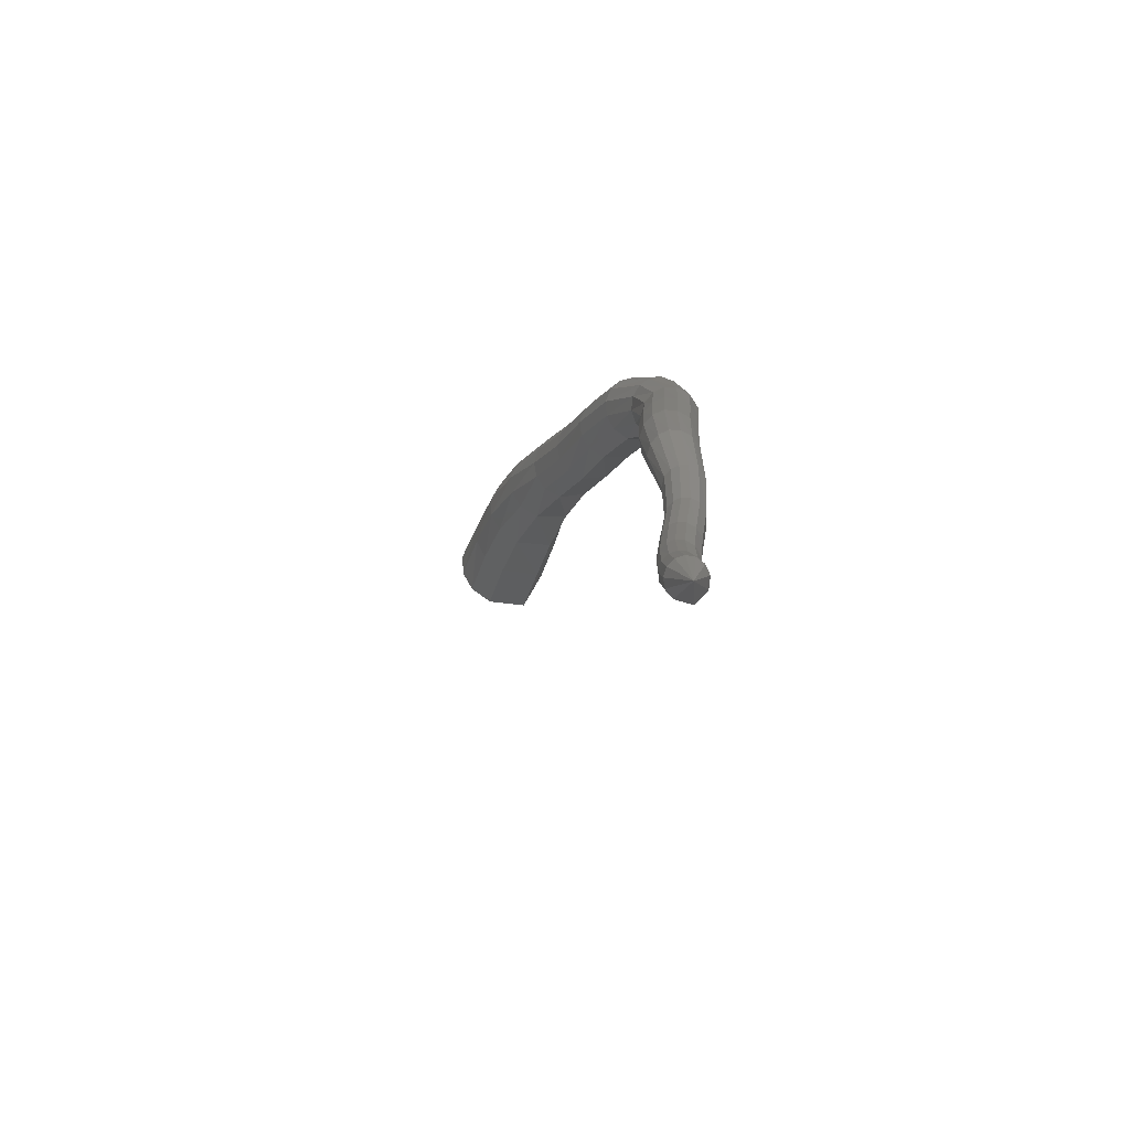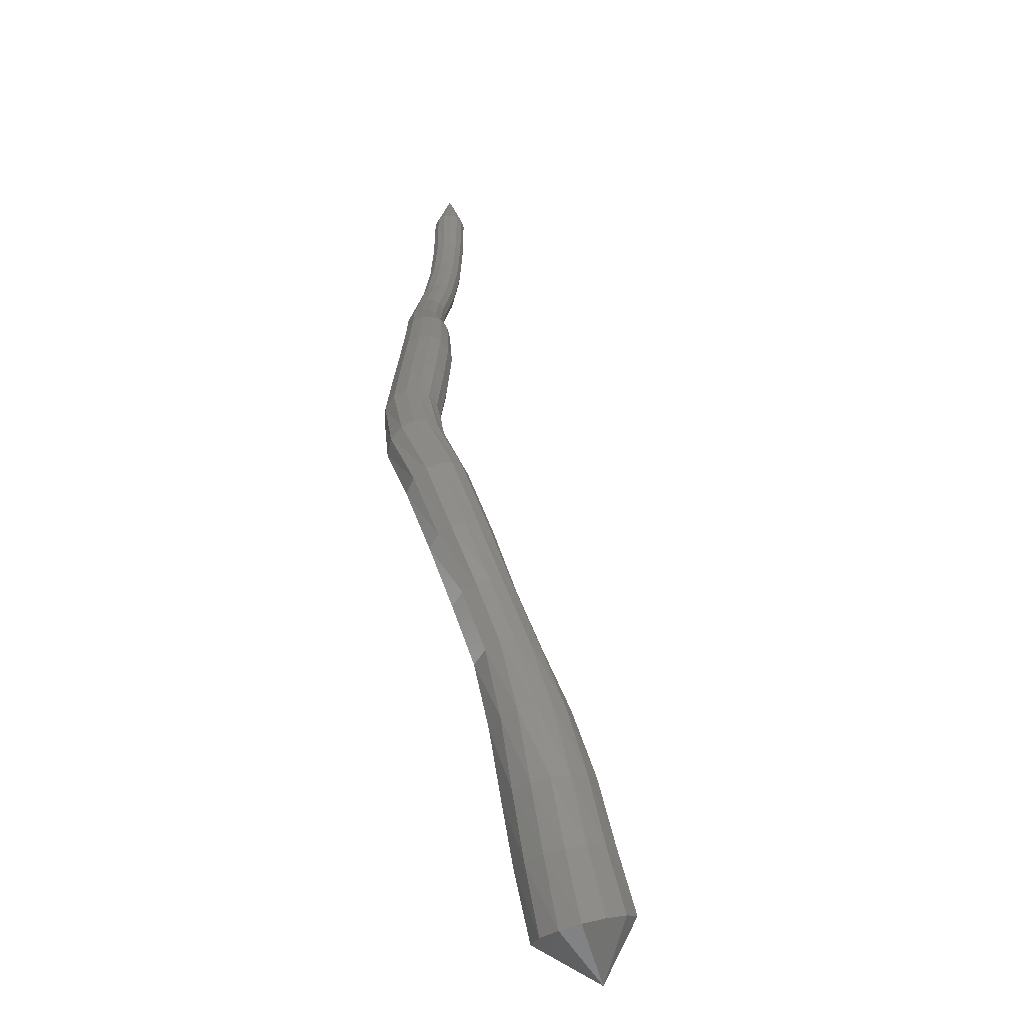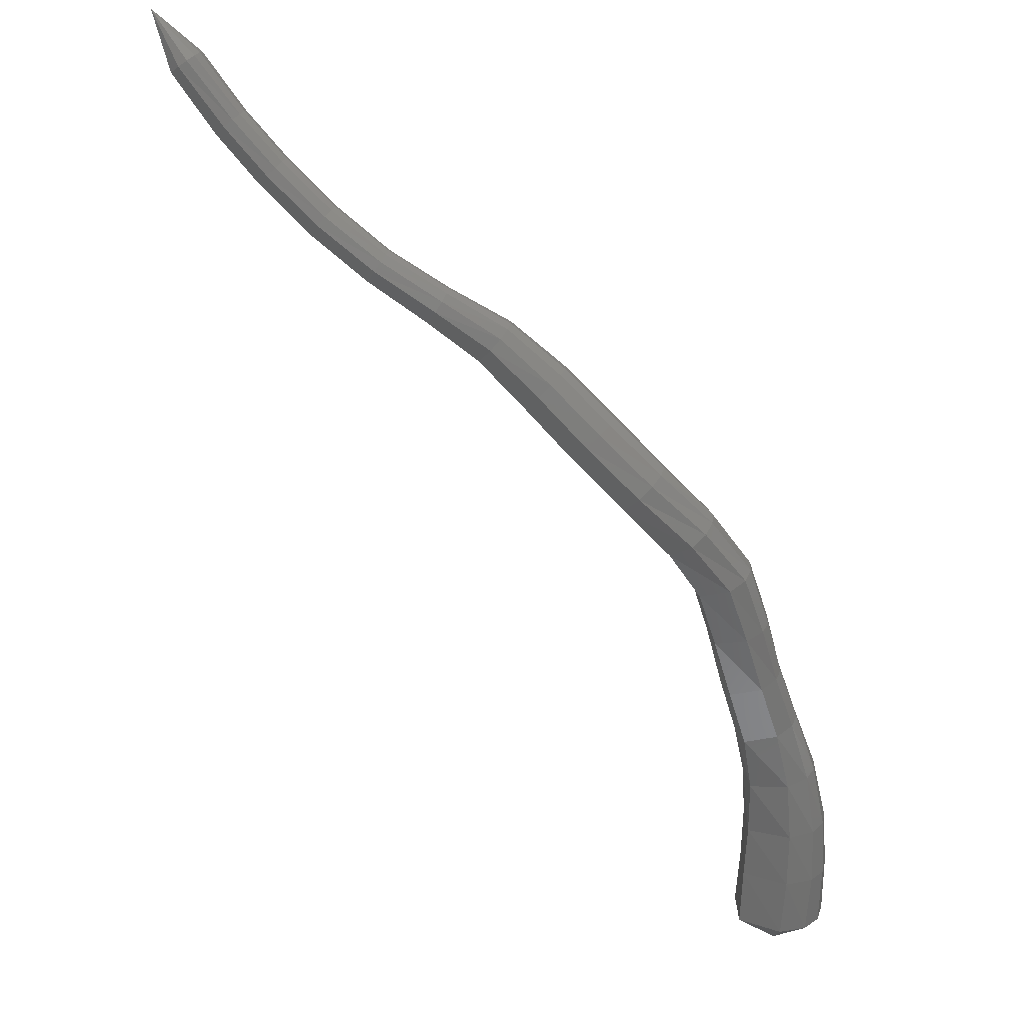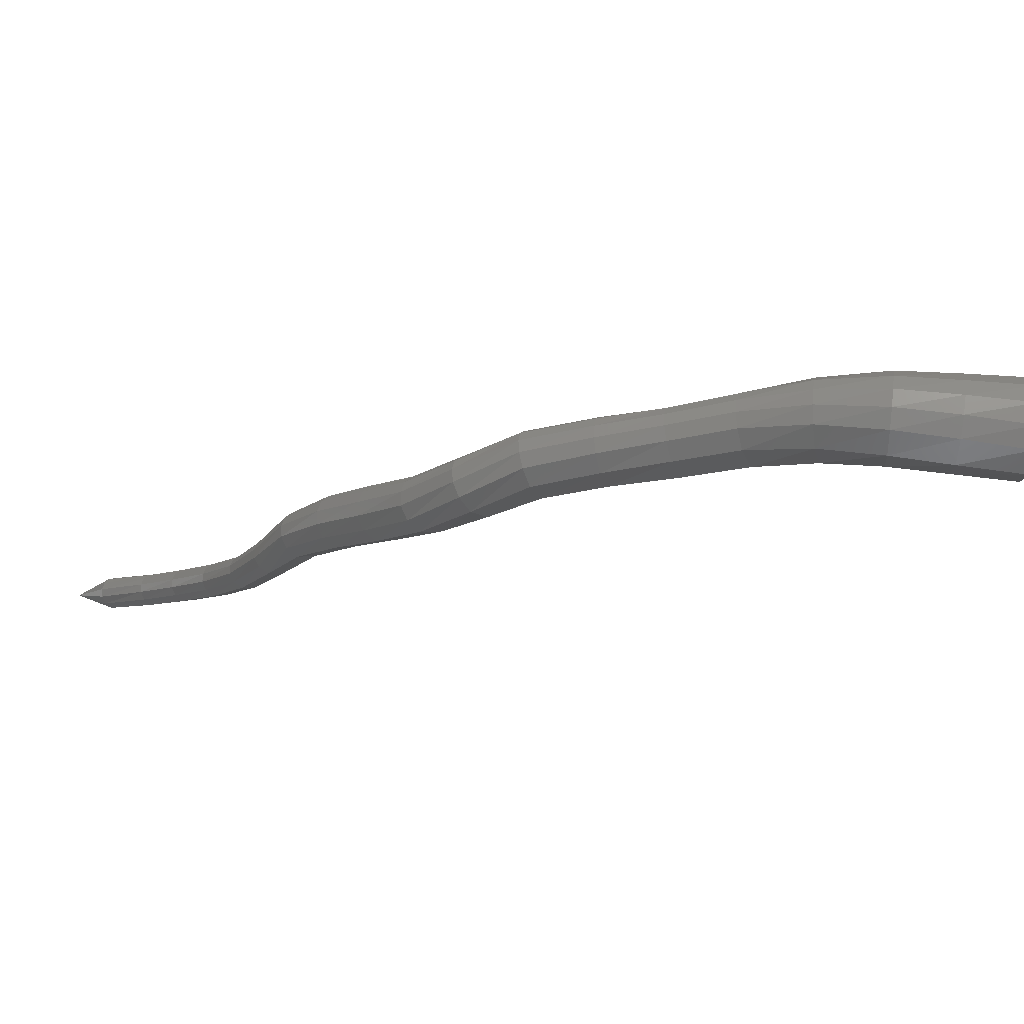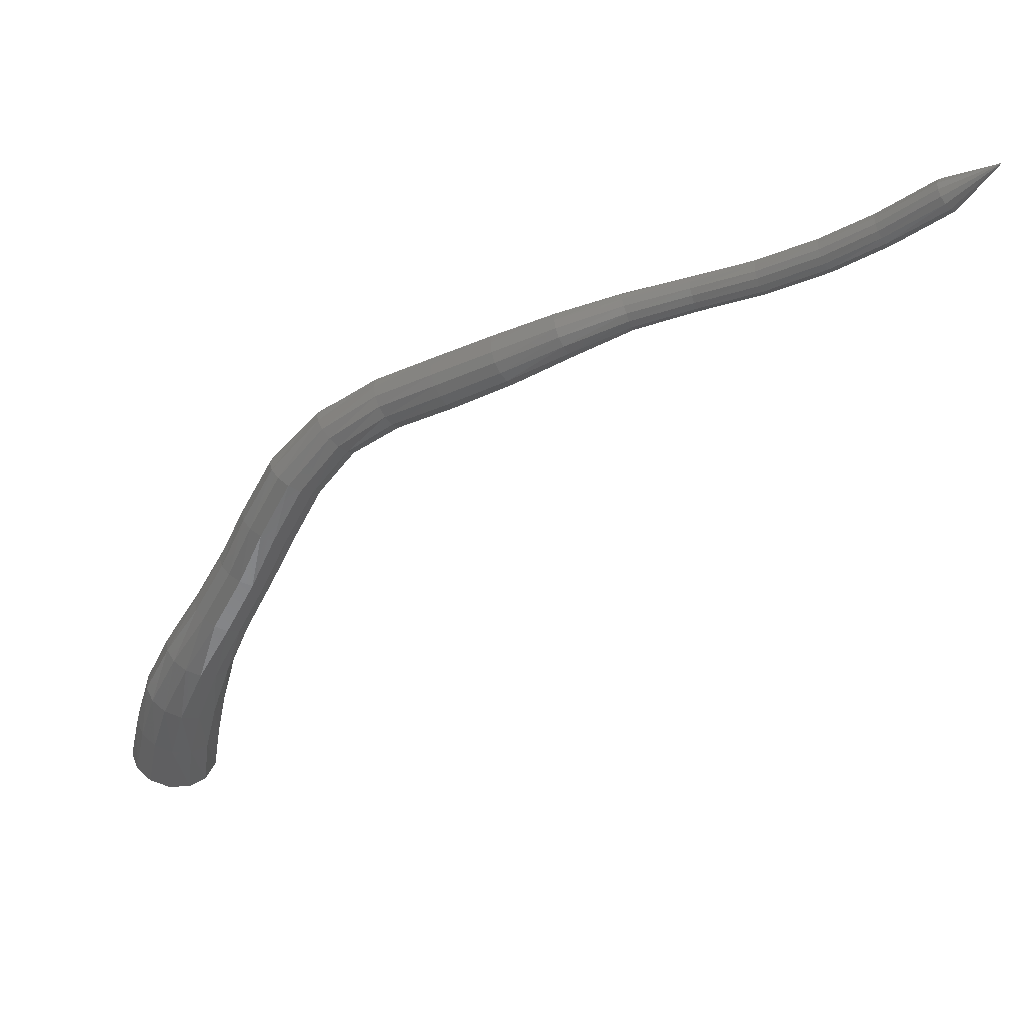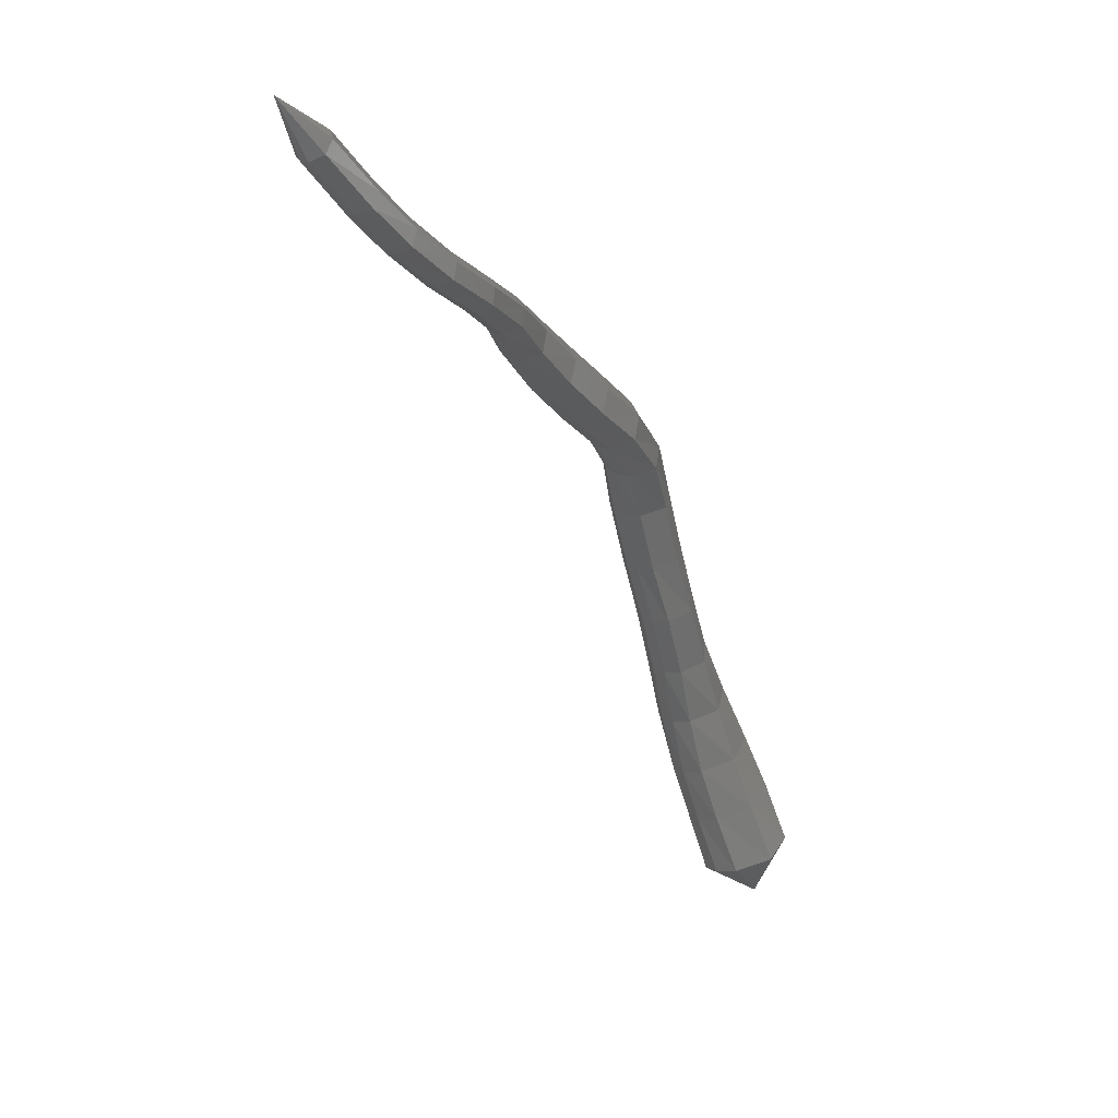
<metadata>
{"format":"stl","ext":"stl","renderer":"f3d","projection":"perspective","resolution":1024,"background":"white","views":[{"elev":-33.7,"azim":117.0,"up":"+Z"},{"elev":72.3,"azim":-61.6,"up":"+Z"},{"elev":76.6,"azim":-88.9,"up":"+Y"},{"elev":58.3,"azim":-131.6,"up":"+Z"},{"elev":-1.7,"azim":75.0,"up":"+Y"},{"elev":-73.3,"azim":151.4,"up":"+Z"}]}
</metadata>
<code>
# stl→obj: 211 verts, 440 faces
v 84.06 27.2 256.2
v 84.39 28.48 255.2
v 84.08 28.83 256.2
v 85.52 29.46 255.2
v 85.22 29.82 256.3
v 86.53 30.36 255.2
v 86.32 30.7 256.3
v 87.53 31.33 255.2
v 87.5 31.62 256.1
v 88.51 32.34 255
v 88.62 32.59 255.8
v 89.51 33.43 254.5
v 89.61 33.66 255.3
v 90.57 34.53 254.1
v 90.6 34.77 254.8
v 91.51 35.61 253.6
v 91.58 35.9 254.3
v 92.29 36.5 252.8
v 92.41 36.89 253.3
v 93.22 37.09 251.7
v 93.36 37.56 252.1
v 94.32 37.53 250.5
v 94.46 38.03 250.8
v 95.39 38 249.4
v 95.51 38.47 249.7
v 96.35 38.51 248.3
v 96.48 38.93 248.5
v 97.09 39.02 247.1
v 97.23 39.36 247.3
v 97.93 39.38 245.7
v 98.06 39.7 245.9
v 98.93 39.7 244.4
v 99.03 40.01 244.6
v 99.97 40.1 243.2
v 100.1 40.41 243.4
v 101 40.56 242.2
v 101 40.86 242.5
v 102.2 41.18 241.3
v 102.2 41.47 241.5
v 103.5 41.75 240.8
v 84.2 28.71 256.9
v 85.36 29.67 256.9
v 86.5 30.55 256.9
v 87.75 31.49 256.6
v 88.92 32.48 256.1
v 89.9 33.56 255.6
v 90.86 34.68 255.2
v 91.86 35.86 254.7
v 92.71 36.96 253.6
v 93.65 37.7 252.3
v 94.72 38.17 251.1
v 95.77 38.61 250
v 96.73 39.05 248.8
v 97.46 39.46 247.4
v 98.27 39.79 246
v 99.21 40.1 244.7
v 100.2 40.5 243.6
v 101.2 40.95 242.7
v 102.3 41.56 241.7
v 84.46 28.43 257.2
v 85.61 29.38 257.3
v 86.76 30.28 257.2
v 88.02 31.26 256.8
v 89.19 32.28 256.3
v 90.16 33.38 255.8
v 91.12 34.5 255.3
v 92.15 35.71 254.8
v 93.02 36.86 253.8
v 93.94 37.63 252.5
v 95 38.1 251.3
v 96.04 38.55 250.2
v 96.98 38.99 248.9
v 97.68 39.41 247.5
v 98.46 39.75 246.1
v 99.4 40.06 244.9
v 100.4 40.45 243.8
v 101.3 40.91 242.8
v 102.5 41.53 241.8
v 84.77 28.09 257.4
v 85.89 29.05 257.4
v 87.03 29.97 257.2
v 88.27 31 256.8
v 89.41 32.06 256.2
v 90.38 33.17 255.7
v 91.34 34.29 255.3
v 92.39 35.51 254.8
v 93.27 36.67 253.8
v 94.17 37.44 252.6
v 95.21 37.9 251.5
v 96.26 38.35 250.3
v 97.18 38.82 249
v 97.85 39.27 247.6
v 98.6 39.62 246.2
v 99.53 39.93 245
v 100.5 40.33 243.8
v 101.5 40.79 242.9
v 102.6 41.42 241.9
v 85.1 27.73 257.3
v 86.18 28.71 257.3
v 87.29 29.66 257.1
v 88.48 30.72 256.7
v 89.57 31.83 256.1
v 90.54 32.96 255.6
v 91.52 34.08 255.2
v 92.57 35.3 254.7
v 93.44 36.45 253.7
v 94.31 37.2 252.6
v 95.34 37.65 251.5
v 96.39 38.12 250.3
v 97.3 38.62 249
v 97.94 39.1 247.6
v 98.68 39.46 246.2
v 99.6 39.77 245
v 100.6 40.17 243.9
v 101.6 40.64 242.9
v 102.7 41.27 241.9
v 85.39 27.41 257
v 86.42 28.42 257
v 87.5 29.38 256.8
v 88.63 30.49 256.4
v 89.65 31.64 255.8
v 90.63 32.77 255.3
v 91.62 33.89 254.9
v 92.66 35.1 254.4
v 93.5 36.23 253.6
v 94.35 36.94 252.5
v 95.37 37.39 251.4
v 96.43 37.87 250.2
v 97.33 38.4 248.9
v 97.95 38.93 247.5
v 98.69 39.29 246.2
v 99.62 39.61 244.9
v 100.6 40.01 243.8
v 101.6 40.48 242.9
v 102.7 41.1 241.9
v 85.55 27.24 256.5
v 86.57 28.25 256.5
v 87.61 29.22 256.4
v 88.66 30.35 256
v 89.62 31.52 255.5
v 90.6 32.66 255
v 91.62 33.78 254.6
v 92.65 34.96 254.1
v 93.46 36.03 253.4
v 94.3 36.71 252.4
v 95.31 37.14 251.3
v 96.37 37.63 250.1
v 97.28 38.19 248.8
v 97.89 38.76 247.4
v 98.63 39.13 246.1
v 99.57 39.45 244.9
v 100.6 39.86 243.7
v 101.6 40.33 242.8
v 102.7 40.94 241.8
v 85.53 27.25 255.9
v 86.57 28.24 256
v 87.58 29.21 255.9
v 88.56 30.34 255.6
v 89.48 31.51 255.2
v 90.46 32.65 254.7
v 91.51 33.77 254.3
v 92.51 34.92 253.8
v 93.3 35.92 253.1
v 94.14 36.54 252.2
v 95.16 36.96 251.1
v 96.23 37.46 249.9
v 97.14 38.05 248.6
v 97.76 38.64 247.3
v 98.51 39.02 246
v 99.47 39.33 244.7
v 100.5 39.75 243.6
v 101.5 40.22 242.6
v 102.6 40.84 241.6
v 85.35 27.43 255.5
v 86.43 28.4 255.6
v 87.41 29.36 255.5
v 88.35 30.47 255.3
v 89.24 31.62 254.9
v 90.23 32.76 254.4
v 91.3 33.86 254
v 92.28 34.98 253.6
v 93.06 35.91 252.9
v 93.91 36.49 252
v 94.95 36.9 250.9
v 96.02 37.41 249.7
v 96.94 38 248.5
v 97.58 38.6 247.2
v 98.35 38.99 245.9
v 99.32 39.3 244.6
v 100.4 39.71 243.5
v 101.4 40.19 242.5
v 102.5 40.82 241.5
v 85.02 27.8 255.1
v 86.11 28.76 255.2
v 87.1 29.7 255.2
v 88.03 30.76 255.1
v 88.93 31.86 254.8
v 89.92 32.99 254.3
v 91 34.09 253.9
v 91.95 35.18 253.5
v 92.73 36.05 252.8
v 93.61 36.6 251.8
v 94.67 37.02 250.6
v 95.75 37.52 249.5
v 96.68 38.1 248.3
v 97.35 38.68 247.1
v 98.15 39.06 245.8
v 99.14 39.38 244.5
v 100.2 39.79 243.3
v 101.2 40.26 242.3
v 102.4 40.9 241.3
f 1 1 2
f 2 1 3
f 2 3 4
f 4 3 5
f 4 5 6
f 6 5 7
f 6 7 8
f 8 7 9
f 8 9 10
f 10 9 11
f 10 11 12
f 12 11 13
f 12 13 14
f 14 13 15
f 14 15 16
f 16 15 17
f 16 17 18
f 18 17 19
f 18 19 20
f 20 19 21
f 20 21 22
f 22 21 23
f 22 23 24
f 24 23 25
f 24 25 26
f 26 25 27
f 26 27 28
f 28 27 29
f 28 29 30
f 30 29 31
f 30 31 32
f 32 31 33
f 32 33 34
f 34 33 35
f 34 35 36
f 36 35 37
f 36 37 38
f 38 37 39
f 38 39 40
f 40 39 40
f 1 1 3
f 3 1 41
f 3 41 5
f 5 41 42
f 5 42 7
f 7 42 43
f 7 43 9
f 9 43 44
f 9 44 11
f 11 44 45
f 11 45 13
f 13 45 46
f 13 46 15
f 15 46 47
f 15 47 17
f 17 47 48
f 17 48 19
f 19 48 49
f 19 49 21
f 21 49 50
f 21 50 23
f 23 50 51
f 23 51 25
f 25 51 52
f 25 52 27
f 27 52 53
f 27 53 29
f 29 53 54
f 29 54 31
f 31 54 55
f 31 55 33
f 33 55 56
f 33 56 35
f 35 56 57
f 35 57 37
f 37 57 58
f 37 58 39
f 39 58 59
f 39 59 40
f 40 59 40
f 1 1 41
f 41 1 60
f 41 60 42
f 42 60 61
f 42 61 43
f 43 61 62
f 43 62 44
f 44 62 63
f 44 63 45
f 45 63 64
f 45 64 46
f 46 64 65
f 46 65 47
f 47 65 66
f 47 66 48
f 48 66 67
f 48 67 49
f 49 67 68
f 49 68 50
f 50 68 69
f 50 69 51
f 51 69 70
f 51 70 52
f 52 70 71
f 52 71 53
f 53 71 72
f 53 72 54
f 54 72 73
f 54 73 55
f 55 73 74
f 55 74 56
f 56 74 75
f 56 75 57
f 57 75 76
f 57 76 58
f 58 76 77
f 58 77 59
f 59 77 78
f 59 78 40
f 40 78 40
f 1 1 60
f 60 1 79
f 60 79 61
f 61 79 80
f 61 80 62
f 62 80 81
f 62 81 63
f 63 81 82
f 63 82 64
f 64 82 83
f 64 83 65
f 65 83 84
f 65 84 66
f 66 84 85
f 66 85 67
f 67 85 86
f 67 86 68
f 68 86 87
f 68 87 69
f 69 87 88
f 69 88 70
f 70 88 89
f 70 89 71
f 71 89 90
f 71 90 72
f 72 90 91
f 72 91 73
f 73 91 92
f 73 92 74
f 74 92 93
f 74 93 75
f 75 93 94
f 75 94 76
f 76 94 95
f 76 95 77
f 77 95 96
f 77 96 78
f 78 96 97
f 78 97 40
f 40 97 40
f 1 1 79
f 79 1 98
f 79 98 80
f 80 98 99
f 80 99 81
f 81 99 100
f 81 100 82
f 82 100 101
f 82 101 83
f 83 101 102
f 83 102 84
f 84 102 103
f 84 103 85
f 85 103 104
f 85 104 86
f 86 104 105
f 86 105 87
f 87 105 106
f 87 106 88
f 88 106 107
f 88 107 89
f 89 107 108
f 89 108 90
f 90 108 109
f 90 109 91
f 91 109 110
f 91 110 92
f 92 110 111
f 92 111 93
f 93 111 112
f 93 112 94
f 94 112 113
f 94 113 95
f 95 113 114
f 95 114 96
f 96 114 115
f 96 115 97
f 97 115 116
f 97 116 40
f 40 116 40
f 1 1 98
f 98 1 117
f 98 117 99
f 99 117 118
f 99 118 100
f 100 118 119
f 100 119 101
f 101 119 120
f 101 120 102
f 102 120 121
f 102 121 103
f 103 121 122
f 103 122 104
f 104 122 123
f 104 123 105
f 105 123 124
f 105 124 106
f 106 124 125
f 106 125 107
f 107 125 126
f 107 126 108
f 108 126 127
f 108 127 109
f 109 127 128
f 109 128 110
f 110 128 129
f 110 129 111
f 111 129 130
f 111 130 112
f 112 130 131
f 112 131 113
f 113 131 132
f 113 132 114
f 114 132 133
f 114 133 115
f 115 133 134
f 115 134 116
f 116 134 135
f 116 135 40
f 40 135 40
f 1 1 117
f 117 1 136
f 117 136 118
f 118 136 137
f 118 137 119
f 119 137 138
f 119 138 120
f 120 138 139
f 120 139 121
f 121 139 140
f 121 140 122
f 122 140 141
f 122 141 123
f 123 141 142
f 123 142 124
f 124 142 143
f 124 143 125
f 125 143 144
f 125 144 126
f 126 144 145
f 126 145 127
f 127 145 146
f 127 146 128
f 128 146 147
f 128 147 129
f 129 147 148
f 129 148 130
f 130 148 149
f 130 149 131
f 131 149 150
f 131 150 132
f 132 150 151
f 132 151 133
f 133 151 152
f 133 152 134
f 134 152 153
f 134 153 135
f 135 153 154
f 135 154 40
f 40 154 40
f 1 1 136
f 136 1 155
f 136 155 137
f 137 155 156
f 137 156 138
f 138 156 157
f 138 157 139
f 139 157 158
f 139 158 140
f 140 158 159
f 140 159 141
f 141 159 160
f 141 160 142
f 142 160 161
f 142 161 143
f 143 161 162
f 143 162 144
f 144 162 163
f 144 163 145
f 145 163 164
f 145 164 146
f 146 164 165
f 146 165 147
f 147 165 166
f 147 166 148
f 148 166 167
f 148 167 149
f 149 167 168
f 149 168 150
f 150 168 169
f 150 169 151
f 151 169 170
f 151 170 152
f 152 170 171
f 152 171 153
f 153 171 172
f 153 172 154
f 154 172 173
f 154 173 40
f 40 173 40
f 1 1 155
f 155 1 174
f 155 174 156
f 156 174 175
f 156 175 157
f 157 175 176
f 157 176 158
f 158 176 177
f 158 177 159
f 159 177 178
f 159 178 160
f 160 178 179
f 160 179 161
f 161 179 180
f 161 180 162
f 162 180 181
f 162 181 163
f 163 181 182
f 163 182 164
f 164 182 183
f 164 183 165
f 165 183 184
f 165 184 166
f 166 184 185
f 166 185 167
f 167 185 186
f 167 186 168
f 168 186 187
f 168 187 169
f 169 187 188
f 169 188 170
f 170 188 189
f 170 189 171
f 171 189 190
f 171 190 172
f 172 190 191
f 172 191 173
f 173 191 192
f 173 192 40
f 40 192 40
f 1 1 174
f 174 1 193
f 174 193 175
f 175 193 194
f 175 194 176
f 176 194 195
f 176 195 177
f 177 195 196
f 177 196 178
f 178 196 197
f 178 197 179
f 179 197 198
f 179 198 180
f 180 198 199
f 180 199 181
f 181 199 200
f 181 200 182
f 182 200 201
f 182 201 183
f 183 201 202
f 183 202 184
f 184 202 203
f 184 203 185
f 185 203 204
f 185 204 186
f 186 204 205
f 186 205 187
f 187 205 206
f 187 206 188
f 188 206 207
f 188 207 189
f 189 207 208
f 189 208 190
f 190 208 209
f 190 209 191
f 191 209 210
f 191 210 192
f 192 210 211
f 192 211 40
f 40 211 40
f 1 1 193
f 193 1 2
f 193 2 194
f 194 2 4
f 194 4 195
f 195 4 6
f 195 6 196
f 196 6 8
f 196 8 197
f 197 8 10
f 197 10 198
f 198 10 12
f 198 12 199
f 199 12 14
f 199 14 200
f 200 14 16
f 200 16 201
f 201 16 18
f 201 18 202
f 202 18 20
f 202 20 203
f 203 20 22
f 203 22 204
f 204 22 24
f 204 24 205
f 205 24 26
f 205 26 206
f 206 26 28
f 206 28 207
f 207 28 30
f 207 30 208
f 208 30 32
f 208 32 209
f 209 32 34
f 209 34 210
f 210 34 36
f 210 36 211
f 211 36 38
f 211 38 40
f 40 38 40

</code>
